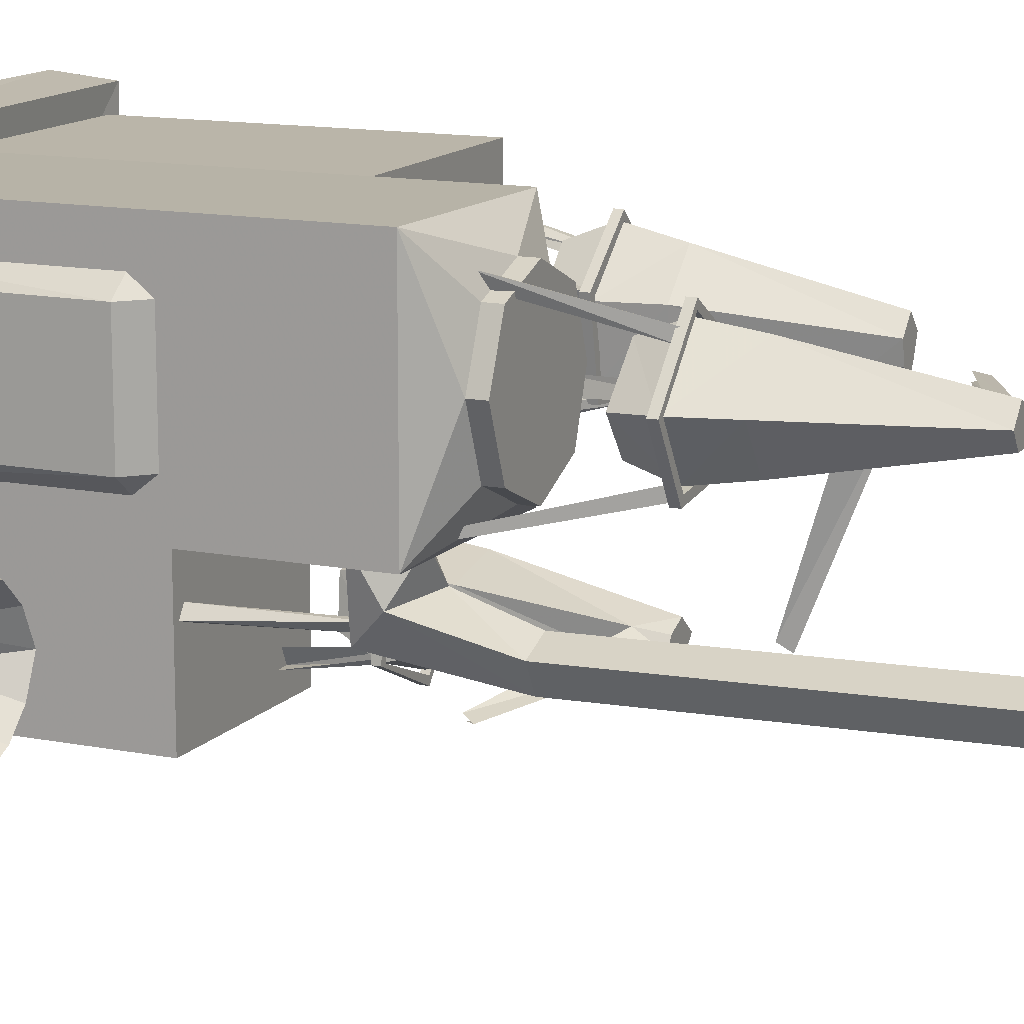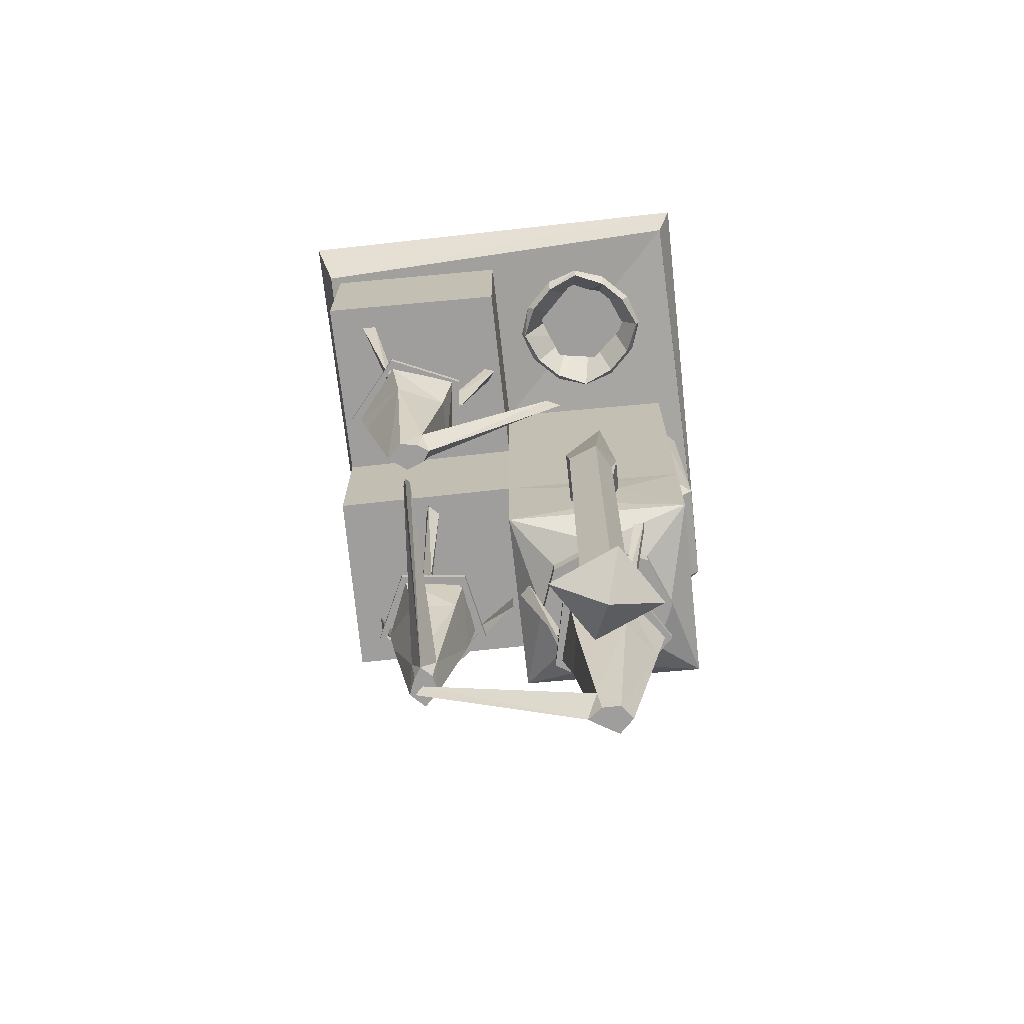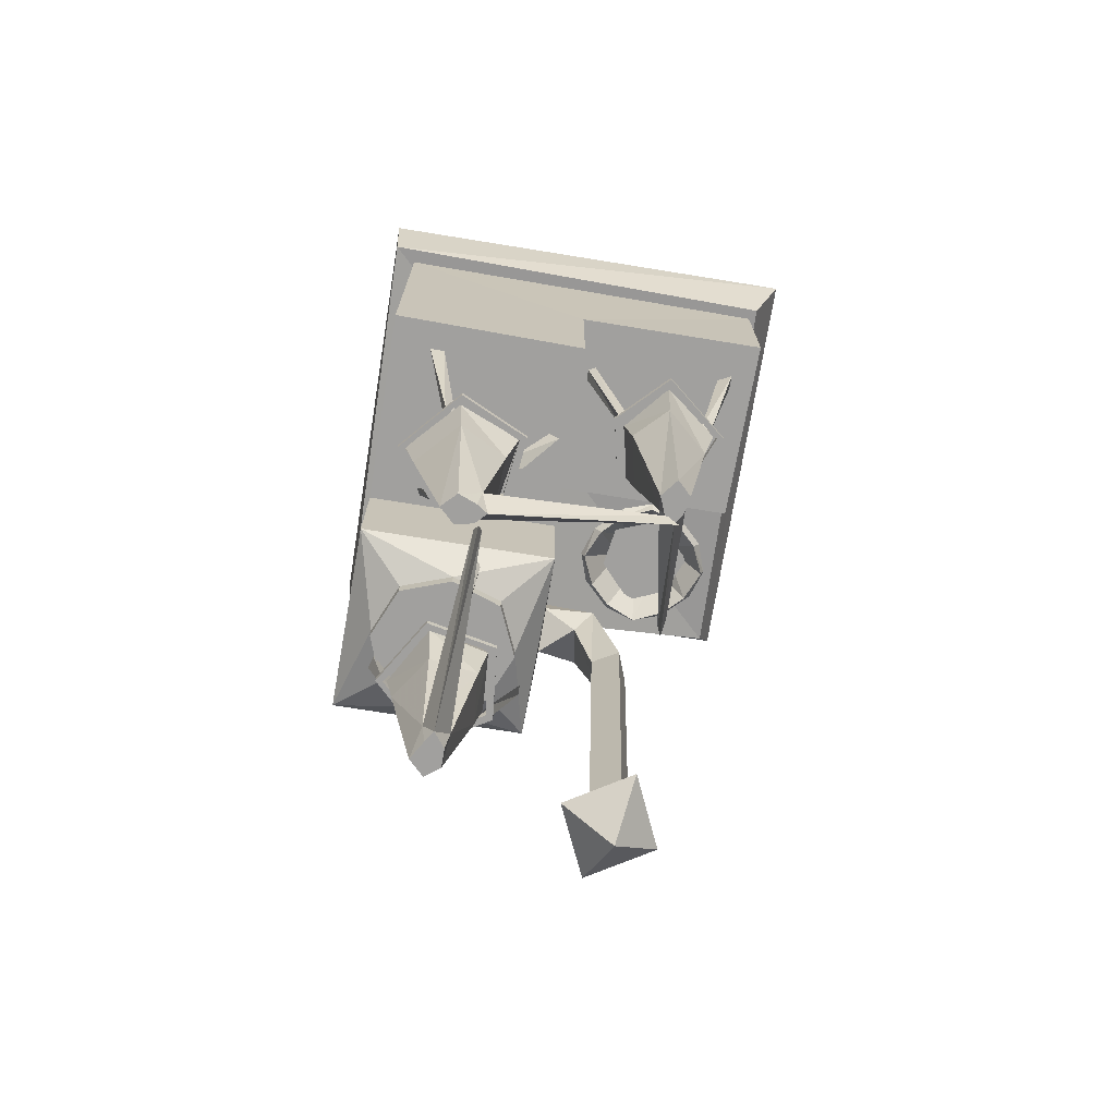
<metadata>
{"format":"obj","ext":"obj","renderer":"f3d","projection":"perspective","resolution":1024,"background":"white","views":[{"elev":13.6,"azim":-66.2,"up":"+Z"},{"elev":-71.0,"azim":-173.7,"up":"+Y"},{"elev":-71.8,"azim":80.8,"up":"+Y"}]}
</metadata>
<code>
v 0.007812 -0.125 -0.4062
v 0.007812 -0.4531 -0.4062
v 0.007812 -0.125 0.007812
v 0.007812 -0.4531 0.007812
v -0.4062 -0.125 0.01562
v -0.4062 -0.7656 0.01562
v -0.4062 -0.6328 0.07812
v -0.4062 -0.1953 0.07812
v -0.4062 -0.1953 0.3594
v -0.4062 -0.125 0.4375
v -0.4062 -1 0.4375
v 0.007812 -0.125 0.4297
v 0.007812 -1 0.4297
v 0.007812 -0.7656 0.4297
v 0.4297 -0.125 0.4297
v 0.4297 -0.7656 0.4297
v 0.4219 -0.7656 0.007812
v 0.4219 -0.4531 0.007812
v 0.4219 -0.125 -0.4141
v 0.4219 -0.4531 -0.4141
v -0.4062 -1 0.01562
v -0.4062 -0.6719 0.1094
v -0.2578 -0.8516 0.007812
v -0.2266 -0.9531 0.007812
v 0.007812 -1 0.007812
v -0.1953 -1.062 0.0625
v -0.3047 -1.062 0.1094
v -0.3516 -1.062 0.2266
v -0.3047 -1.062 0.3359
v -0.1953 -1.062 0.375
v -0.08594 -1.062 0.3281
v -0.04688 -1.062 0.2188
v 0.007812 -0.7656 0.007812
v -0.1641 -0.8125 0.007812
v -0.2266 -0.8438 -0.1406
v -0.2578 -0.9062 -0.07812
v -0.1641 -0.9531 -0.0625
v -0.1406 -0.9062 0.007812
v -0.1406 -0.8906 -0.1016
v -0.2109 -1.094 -0.1797
v -0.2422 -1.094 -0.125
v -0.1797 -1.094 -0.1016
v -0.4062 -0.6719 0.3281
v -0.4062 -0.6328 0.3594
v -0.4453 -0.6328 0.3281
v -0.4375 -0.1953 0.3281
v -0.4453 -0.6328 0.1094
v -0.4375 -0.1953 0.1094
v -0.08594 -1.062 0.1094
v -0.08594 -1.094 0.1094
v -0.1953 -1.094 0.0625
v -0.3047 -1.094 0.1094
v -0.3516 -1.094 0.2266
v -0.3047 -1.094 0.3359
v -0.1953 -1.094 0.375
v -0.08594 -1.094 0.3281
v -0.04688 -1.094 0.2188
v -0.4375 -0.5547 0.2969
v -0.4375 -0.2656 0.2969
v -0.4375 -0.5781 0.2734
v -0.4375 -0.5547 0.25
v -0.4375 -0.2656 0.25
v -0.4375 -0.5547 0.2422
v -0.4375 -0.2656 0.2422
v -0.4375 -0.5781 0.2188
v -0.4375 -0.5547 0.1953
v -0.4375 -0.2656 0.1953
v -0.4375 -0.5547 0.1875
v -0.4375 -0.2656 0.1875
v -0.4375 -0.5781 0.1641
v -0.4375 -0.5547 0.1406
v -0.4375 -0.2656 0.1406
v -0.1484 -1.094 -0.1562
v -0.1484 -1.867 -0.1406
v -0.2109 -1.867 -0.1641
v -0.2422 -1.867 -0.1094
v -0.1797 -1.867 -0.08594
v 0.3438 -1.039 0.2578
v 0.3438 -1.023 0.2578
v 0.2109 -1.023 0.375
v 0.2109 -1.039 0.375
v 0.2109 -1.039 0.3594
v 0.3281 -1.039 0.2578
v 0.2734 -1.039 0.1094
v 0.2734 -1.023 0.1094
v 0.125 -1.039 0.125
v 0.125 -1.023 0.125
v 0.09375 -1.039 0.2812
v 0.09375 -1.023 0.2812
v 0.1094 -1.039 0.2734
v 0.1406 -1.039 0.1406
v 0.1406 -1.023 0.1406
v 0.1094 -1.023 0.2734
v 0.2109 -1.023 0.3594
v 0.3281 -1.023 0.2578
v 0.2656 -1.039 0.125
v 0.2656 -1.023 0.125
v 0.3125 -1.031 0.2891
v 0.2969 -1.031 0.2656
v 0.3672 -0.7656 0.3125
v 0.3672 -0.7656 0.3438
v 0.2891 -1.031 0.2891
v 0.3438 -0.7656 0.3281
v 0.1016 -1.031 0.2812
v 0.125 -1.031 0.2812
v 0.04688 -0.7656 0.3281
v 0.03125 -0.7656 0.3203
v 0.1094 -1.031 0.2578
v 0.03125 -0.7656 0.2969
v 0.2031 -1.031 0.1094
v 0.2031 -1.031 0.125
v 0.1875 -0.7656 0.05469
v 0.2109 -0.7656 0.03125
v 0.2266 -1.031 0.1328
v 0.2188 -0.7656 0.05469
v 0.3047 -1.133 0.25
v 0.3203 -1.031 0.2578
v 0.2109 -1.031 0.3594
v 0.2109 -1.133 0.3359
v 0.2188 -1.438 0.2656
v 0.25 -1.438 0.2344
v 0.2422 -1.383 0.1875
v 0.25 -1.133 0.1484
v 0.2656 -1.031 0.125
v 0.2422 -0.9531 0.1484
v 0.2891 -0.9531 0.25
v 0.2031 -0.9531 0.3281
v 0.1172 -1.031 0.2656
v 0.1328 -1.133 0.2656
v 0.1875 -1.438 0.2344
v 0.1953 -1.438 0.1953
v 0.2344 -1.438 0.1953
v 0.2188 -1.438 0.1719
v 0.2188 -1.266 -0.1875
v 0.2109 -1.289 -0.2109
v 0.2031 -1.266 -0.1953
v 0.1875 -1.383 0.1875
v 0.1484 -1.133 0.1562
v 0.1328 -1.031 0.1484
v 0.1562 -0.9531 0.1641
v 0.1406 -0.9531 0.2656
v 0.2891 -1.102 0.2422
v 0.2109 -1.102 0.3125
v 0.1484 -1.102 0.2656
v 0.1562 -1.102 0.1719
v 0.25 -1.102 0.1641
v 0.2422 -0.9609 0.1719
v 0.2734 -0.9609 0.2344
v 0.2109 -0.9609 0.2969
v 0.1641 -0.9609 0.2578
v 0.1719 -0.9609 0.1797
v -0.2109 -1.305 0.3438
v -0.2109 -1.289 0.3438
v -0.3359 -1.289 0.2188
v -0.3359 -1.305 0.2188
v -0.3203 -1.305 0.2188
v -0.2109 -1.305 0.3281
v -0.07031 -1.305 0.2578
v -0.07031 -1.289 0.2578
v -0.1016 -1.305 0.1094
v -0.1016 -1.289 0.1094
v -0.2578 -1.305 0.09375
v -0.2578 -1.289 0.09375
v -0.25 -1.305 0.1094
v -0.1094 -1.305 0.125
v -0.1094 -1.289 0.125
v -0.25 -1.289 0.1094
v -0.3203 -1.289 0.2188
v -0.2109 -1.289 0.3281
v -0.08594 -1.305 0.25
v -0.08594 -1.289 0.25
v -0.2422 -1.297 0.3125
v -0.2188 -1.297 0.2969
v -0.2578 -1.031 0.3672
v -0.2891 -1.031 0.375
v -0.2422 -1.297 0.2891
v -0.2812 -1.031 0.3516
v -0.2578 -1.297 0.1016
v -0.2578 -1.297 0.125
v -0.3047 -1.031 0.05469
v -0.3047 -1.031 0.03906
v -0.2344 -1.297 0.1094
v -0.2812 -1.031 0.03906
v -0.07812 -1.297 0.1875
v -0.09375 -1.297 0.1875
v -0.02344 -1.031 0.1641
v 0 -1.031 0.1875
v -0.09375 -1.297 0.2109
v -0.01562 -1.031 0.1953
v -0.2031 -1.398 0.3047
v -0.2109 -1.297 0.3203
v -0.3203 -1.297 0.2188
v -0.2969 -1.398 0.2188
v -0.2266 -1.703 0.2188
v -0.1953 -1.703 0.25
v -0.1484 -1.648 0.2344
v -0.1094 -1.398 0.2422
v -0.08594 -1.297 0.25
v -0.1094 -1.219 0.2344
v -0.2031 -1.219 0.2891
v -0.2891 -1.219 0.2109
v -0.2422 -1.297 0.1172
v -0.2344 -1.398 0.1328
v -0.2031 -1.703 0.1875
v -0.1641 -1.703 0.1875
v -0.1562 -1.703 0.2266
v -0.1328 -1.703 0.2109
v 0.2109 -1.523 0.1953
v 0.2266 -1.547 0.1875
v 0.2109 -1.523 0.1797
v -0.1562 -1.648 0.1797
v -0.125 -1.398 0.1406
v -0.1172 -1.297 0.125
v -0.1328 -1.219 0.1484
v -0.2344 -1.219 0.1406
v -0.1953 -1.367 0.2891
v -0.2734 -1.367 0.2188
v -0.2344 -1.367 0.1484
v -0.1406 -1.367 0.1484
v -0.125 -1.367 0.2422
v -0.125 -1.227 0.2422
v -0.1875 -1.227 0.2891
v -0.2734 -1.227 0.2109
v -0.2266 -1.227 0.1562
v -0.1406 -1.227 0.1562
v 0.2578 -0.7266 -0.3359
v 0.2578 -0.7109 -0.3359
v 0.375 -0.7109 -0.1953
v 0.375 -0.7266 -0.1953
v 0.3516 -0.7266 -0.1953
v 0.2578 -0.7266 -0.3203
v 0.1016 -0.7266 -0.2656
v 0.1016 -0.7109 -0.2656
v 0.1172 -0.7266 -0.1172
v 0.1172 -0.7109 -0.1172
v 0.2656 -0.7266 -0.08594
v 0.2656 -0.7109 -0.08594
v 0.2656 -0.7266 -0.1016
v 0.1328 -0.7266 -0.1406
v 0.1328 -0.7109 -0.1406
v 0.2656 -0.7109 -0.1016
v 0.3516 -0.7109 -0.1953
v 0.2578 -0.7109 -0.3203
v 0.1172 -0.7266 -0.2656
v 0.1172 -0.7109 -0.2656
v 0.2734 -0.7188 -0.3047
v 0.2578 -0.7188 -0.2891
v 0.3125 -0.4531 -0.3594
v 0.3438 -0.4531 -0.3594
v 0.2734 -0.7188 -0.2812
v 0.3281 -0.4531 -0.3281
v 0.2734 -0.7188 -0.09375
v 0.2734 -0.7188 -0.1172
v 0.3125 -0.4531 -0.03906
v 0.3047 -0.4531 -0.02344
v 0.25 -0.7188 -0.1016
v 0.2812 -0.4531 -0.02344
v 0.1016 -0.7188 -0.2031
v 0.1172 -0.7188 -0.2031
v 0.03906 -0.4531 -0.1875
v 0.02344 -0.4531 -0.2109
v 0.125 -0.7188 -0.2266
v 0.04688 -0.4531 -0.2188
v 0.2422 -0.8203 -0.2891
v 0.2578 -0.7188 -0.3125
v 0.3516 -0.7188 -0.1953
v 0.3281 -0.8203 -0.1953
v 0.2578 -1.125 -0.2109
v 0.2266 -1.125 -0.2422
v 0.1797 -1.07 -0.2422
v 0.1406 -0.8203 -0.2422
v 0.1172 -0.7188 -0.2656
v 0.1406 -0.6406 -0.2344
v 0.2422 -0.6406 -0.2812
v 0.3125 -0.6406 -0.1953
v 0.25 -0.7188 -0.1094
v 0.2578 -0.8203 -0.125
v 0.2188 -1.125 -0.1797
v 0.1797 -1.125 -0.1953
v 0.1875 -1.125 -0.2344
v 0.1641 -1.125 -0.2188
v -0.1094 -0.9531 -0.2578
v -0.1406 -0.9766 -0.25
v -0.125 -0.9531 -0.2422
v 0.1719 -1.07 -0.1875
v 0.1406 -0.8203 -0.1484
v 0.1328 -0.7188 -0.1328
v 0.1484 -0.6406 -0.1484
v 0.25 -0.6406 -0.1328
v 0.2344 -0.7891 -0.2812
v 0.3047 -0.7891 -0.2031
v 0.25 -0.7891 -0.1406
v 0.1562 -0.7891 -0.1562
v 0.1562 -0.7891 -0.25
v 0.1641 -0.6484 -0.2344
v 0.2266 -0.6484 -0.2734
v 0.2969 -0.6484 -0.2031
v 0.2422 -0.6484 -0.1562
v 0.1641 -0.6484 -0.1641
v -0.08594 -1.867 -0.1562
v -0.1641 -1.867 -0.03125
v -0.1953 -1.945 -0.1328
v -0.2266 -1.867 -0.2188
v -0.3047 -1.867 -0.09375
v 0.4453 -0.125 -0.4297
v -0.4531 -0.07031 -0.4531
v -0.4844 0.007812 -0.4844
v 0.4844 0.007812 -0.4844
v 0.4609 -0.125 0.4766
v -0.4766 -0.125 0.4688
v -0.4844 0.007812 0.4844
v 0.4844 0.007812 0.4844
v -0.07812 -0.25 -0.1797
v -0.1797 -0.1328 -0.2031
v -0.1406 -0.25 -0.1172
v -0.1406 -0.2734 -0.1328
v -0.09375 -0.2734 -0.1797
v -0.05469 -0.25 -0.25
v -0.1484 -0.1328 -0.2656
v -0.0625 -0.2734 -0.25
v -0.2344 -0.1328 -0.1953
v -0.2109 -0.25 -0.09375
v -0.2109 -0.2734 -0.1016
v -0.2812 -0.2734 -0.1328
v -0.2812 -0.1328 -0.2422
v -0.3438 -0.25 -0.1797
v -0.2812 -0.25 -0.1172
v -0.3672 -0.25 -0.25
v -0.3594 -0.2734 -0.25
v -0.3281 -0.2734 -0.1797
v -0.2578 -0.1328 -0.2969
v -0.3438 -0.25 -0.3203
v -0.3281 -0.2734 -0.3203
v -0.2812 -0.2734 -0.3672
v -0.1953 -0.1328 -0.3125
v -0.2109 -0.25 -0.4062
v -0.2812 -0.25 -0.3828
v -0.1406 -0.25 -0.3828
v -0.1406 -0.2734 -0.3672
v -0.2109 -0.2734 -0.3984
v -0.07812 -0.25 -0.3203
v -0.09375 -0.2734 -0.3203
v -0.1484 -0.2109 -0.1719
v -0.2422 -0.2109 -0.1562
v -0.3281 -0.2109 -0.2344
v -0.2891 -0.2109 -0.3281
v -0.2031 -0.2109 -0.3672
v -0.1094 -0.2109 -0.2734
f 1 2 3
f 3 2 4
f 3 4 5
f 15 16 17
f 15 17 18
f 15 18 19
f 19 18 20
f 19 2 1
f 18 4 20
f 300 302 303
f 5 4 6
f 6 4 33
f 300 301 302
f 5 6 7
f 5 7 8
f 5 8 9
f 5 9 10
f 10 9 11
f 10 11 12
f 12 11 13
f 12 13 14
f 12 14 15
f 15 14 16
f 19 20 2
f 21 11 22
f 21 22 7
f 21 7 6
f 21 25 26
f 21 26 27
f 21 27 28
f 21 28 11
f 11 28 29
f 11 29 30
f 11 30 13
f 13 30 31
f 13 31 32
f 13 32 25
f 13 25 33
f 13 33 14
f 23 34 35
f 23 35 36
f 23 36 24
f 24 36 37
f 24 37 38
f 34 38 39
f 34 39 35
f 35 39 40
f 35 40 36
f 36 40 41
f 36 41 37
f 37 41 42
f 37 42 39
f 37 39 38
f 43 22 11
f 43 11 44
f 44 11 9
f 25 49 26
f 32 49 25
f 39 42 73
f 39 73 40
f 40 73 74
f 40 74 75
f 40 75 41
f 41 75 76
f 41 76 42
f 42 76 77
f 42 77 73
f 73 77 74
f 304 302 301
f 21 6 23
f 21 23 24
f 21 24 25
f 6 33 34
f 6 34 23
f 24 38 25
f 25 38 33
f 33 38 34
f 78 79 80
f 78 80 81
f 78 81 82
f 78 82 83
f 78 83 84
f 78 84 79
f 79 84 85
f 85 84 86
f 85 86 87
f 87 86 88
f 87 88 89
f 89 88 81
f 89 81 80
f 90 82 81
f 90 81 88
f 90 88 91
f 90 91 92
f 90 92 93
f 90 93 82
f 82 93 94
f 82 94 83
f 83 94 95
f 83 95 96
f 83 96 84
f 84 96 86
f 86 96 91
f 86 91 88
f 95 97 96
f 96 97 91
f 91 97 92
f 98 99 100
f 98 100 101
f 98 101 102
f 102 101 103
f 104 105 106
f 104 106 107
f 104 107 108
f 108 107 109
f 110 111 112
f 110 112 113
f 110 113 114
f 114 113 115
f 152 153 154
f 152 154 155
f 152 155 156
f 152 156 157
f 152 157 158
f 152 158 153
f 153 158 159
f 159 158 160
f 159 160 161
f 161 160 162
f 161 162 163
f 163 162 155
f 163 155 154
f 164 156 155
f 164 155 162
f 164 162 165
f 164 165 166
f 164 166 167
f 164 167 156
f 156 167 168
f 156 168 157
f 157 168 169
f 157 169 170
f 157 170 158
f 158 170 160
f 160 170 165
f 160 165 162
f 169 171 170
f 170 171 165
f 165 171 166
f 172 173 174
f 172 174 175
f 172 175 176
f 176 175 177
f 176 177 173
f 173 177 174
f 178 179 180
f 178 180 181
f 178 181 182
f 182 181 183
f 182 183 179
f 179 183 180
f 184 185 186
f 184 186 187
f 184 187 188
f 188 187 189
f 188 189 185
f 185 189 186
f 226 227 228
f 226 228 229
f 226 229 230
f 226 230 231
f 226 231 232
f 226 232 227
f 227 232 233
f 233 232 234
f 233 234 235
f 235 234 236
f 235 236 237
f 237 236 229
f 237 229 228
f 238 230 229
f 238 229 236
f 238 236 239
f 238 239 240
f 238 240 241
f 238 241 230
f 230 241 242
f 230 242 231
f 231 242 243
f 231 243 244
f 231 244 232
f 232 244 234
f 234 244 239
f 234 239 236
f 243 245 244
f 244 245 239
f 239 245 240
f 246 247 248
f 246 248 249
f 246 249 250
f 250 249 251
f 252 253 254
f 252 254 255
f 252 255 256
f 256 255 257
f 258 259 260
f 258 260 261
f 258 261 262
f 262 261 263
f 313 314 315
f 313 315 316
f 313 316 317
f 313 317 318
f 313 318 319
f 313 319 314
f 314 319 320
f 314 320 317
f 314 317 316
f 314 316 321
f 314 321 322
f 314 322 315
f 315 322 323
f 315 323 316
f 316 323 321
f 321 323 324
f 321 324 325
f 321 325 326
f 321 326 327
f 321 327 322
f 322 327 324
f 322 324 323
f 326 325 328
f 326 328 329
f 326 329 330
f 326 330 327
f 327 330 324
f 324 330 325
f 325 330 329
f 325 329 331
f 325 331 332
f 325 332 328
f 328 332 333
f 328 333 329
f 329 333 331
f 331 333 334
f 331 334 335
f 331 335 336
f 331 336 337
f 331 337 332
f 332 337 334
f 332 334 333
f 336 335 338
f 336 338 339
f 336 339 340
f 336 340 337
f 337 340 334
f 334 340 335
f 335 340 339
f 335 339 319
f 335 319 341
f 335 341 338
f 338 341 342
f 338 342 339
f 339 342 319
f 319 342 320
f 320 318 317
f 318 341 319
f 14 33 16
f 16 33 17
f 20 4 2
f 26 49 50
f 26 50 51
f 26 51 27
f 27 51 52
f 27 52 28
f 28 52 53
f 28 53 29
f 29 53 54
f 29 54 30
f 30 54 55
f 30 55 31
f 31 55 56
f 31 56 32
f 32 56 57
f 32 57 49
f 57 50 49
f 320 342 341
f 320 341 318
f 17 33 4
f 17 4 18
f 43 44 45
f 43 45 22
f 44 9 45
f 45 9 46
f 45 46 47
f 8 47 48
f 48 47 46
f 303 302 304
f 45 47 22
f 22 47 7
f 7 47 8
f 51 55 53
f 51 53 52
f 55 51 57
f 55 57 56
f 51 50 57
f 53 55 54
f 58 59 60
f 60 59 61
f 63 64 65
f 65 64 66
f 68 69 70
f 70 69 71
f 61 59 62
f 66 64 67
f 71 69 72
f 116 117 118
f 116 118 119
f 116 119 120
f 116 120 121
f 116 121 122
f 116 122 123
f 116 123 117
f 117 123 124
f 117 124 125
f 117 125 126
f 117 126 118
f 118 126 127
f 118 127 128
f 118 128 119
f 119 128 129
f 119 129 130
f 119 130 120
f 120 130 121
f 121 130 131
f 121 131 132
f 121 132 122
f 122 132 133
f 122 133 134
f 134 133 135
f 135 133 136
f 136 133 137
f 137 133 131
f 137 131 130
f 137 130 129
f 137 129 138
f 137 138 122
f 122 138 123
f 123 138 124
f 124 138 139
f 124 139 140
f 124 140 125
f 129 128 139
f 129 139 138
f 128 127 141
f 128 141 139
f 139 141 140
f 131 133 132
f 190 191 192
f 190 192 193
f 190 193 194
f 190 194 195
f 190 195 196
f 190 196 197
f 190 197 191
f 191 197 198
f 191 198 199
f 191 199 200
f 191 200 192
f 192 200 201
f 192 201 202
f 192 202 193
f 193 202 203
f 193 203 204
f 193 204 194
f 194 204 195
f 195 204 205
f 195 205 206
f 195 206 196
f 196 206 207
f 196 207 208
f 208 207 209
f 209 207 210
f 210 207 211
f 211 207 205
f 211 205 204
f 211 204 203
f 211 203 212
f 211 212 196
f 196 212 197
f 197 212 198
f 198 212 213
f 198 213 214
f 198 214 199
f 203 202 213
f 203 213 212
f 202 201 215
f 202 215 213
f 213 215 214
f 205 207 206
f 264 265 266
f 264 266 267
f 264 267 268
f 264 268 269
f 264 269 270
f 264 270 271
f 264 271 265
f 265 271 272
f 265 272 273
f 265 273 274
f 265 274 266
f 266 274 275
f 266 275 276
f 266 276 267
f 267 276 277
f 267 277 278
f 267 278 268
f 268 278 279
f 268 279 280
f 268 280 269
f 269 280 270
f 270 280 281
f 270 281 282
f 282 281 283
f 283 281 284
f 284 281 285
f 285 281 279
f 285 279 278
f 285 278 277
f 285 277 286
f 285 286 270
f 270 286 271
f 271 286 272
f 272 286 287
f 272 287 288
f 272 288 273
f 277 276 287
f 277 287 286
f 276 275 289
f 276 289 287
f 287 289 288
f 279 281 280
f 142 143 144
f 142 144 145
f 142 145 146
f 142 146 147
f 142 147 148
f 142 148 143
f 143 148 149
f 143 149 144
f 144 149 150
f 144 150 145
f 145 150 151
f 145 151 146
f 146 151 147
f 216 217 218
f 216 218 219
f 216 219 220
f 216 220 221
f 216 221 222
f 216 222 217
f 217 222 223
f 217 223 218
f 218 223 224
f 218 224 219
f 219 224 225
f 219 225 220
f 220 225 221
f 290 291 292
f 290 292 293
f 290 293 294
f 290 294 295
f 290 295 296
f 290 296 291
f 291 296 297
f 291 297 292
f 292 297 298
f 292 298 293
f 293 298 299
f 293 299 294
f 294 299 295
f 343 344 345
f 343 345 346
f 343 346 347
f 343 347 348
f 343 348 347
f 343 347 346
f 343 346 345
f 343 345 344
f 305 306 307
f 305 307 308
f 305 308 309
f 306 310 311
f 306 311 307
f 310 309 312
f 310 312 311
f 309 308 312
f 305 309 306
f 306 309 310

</code>
